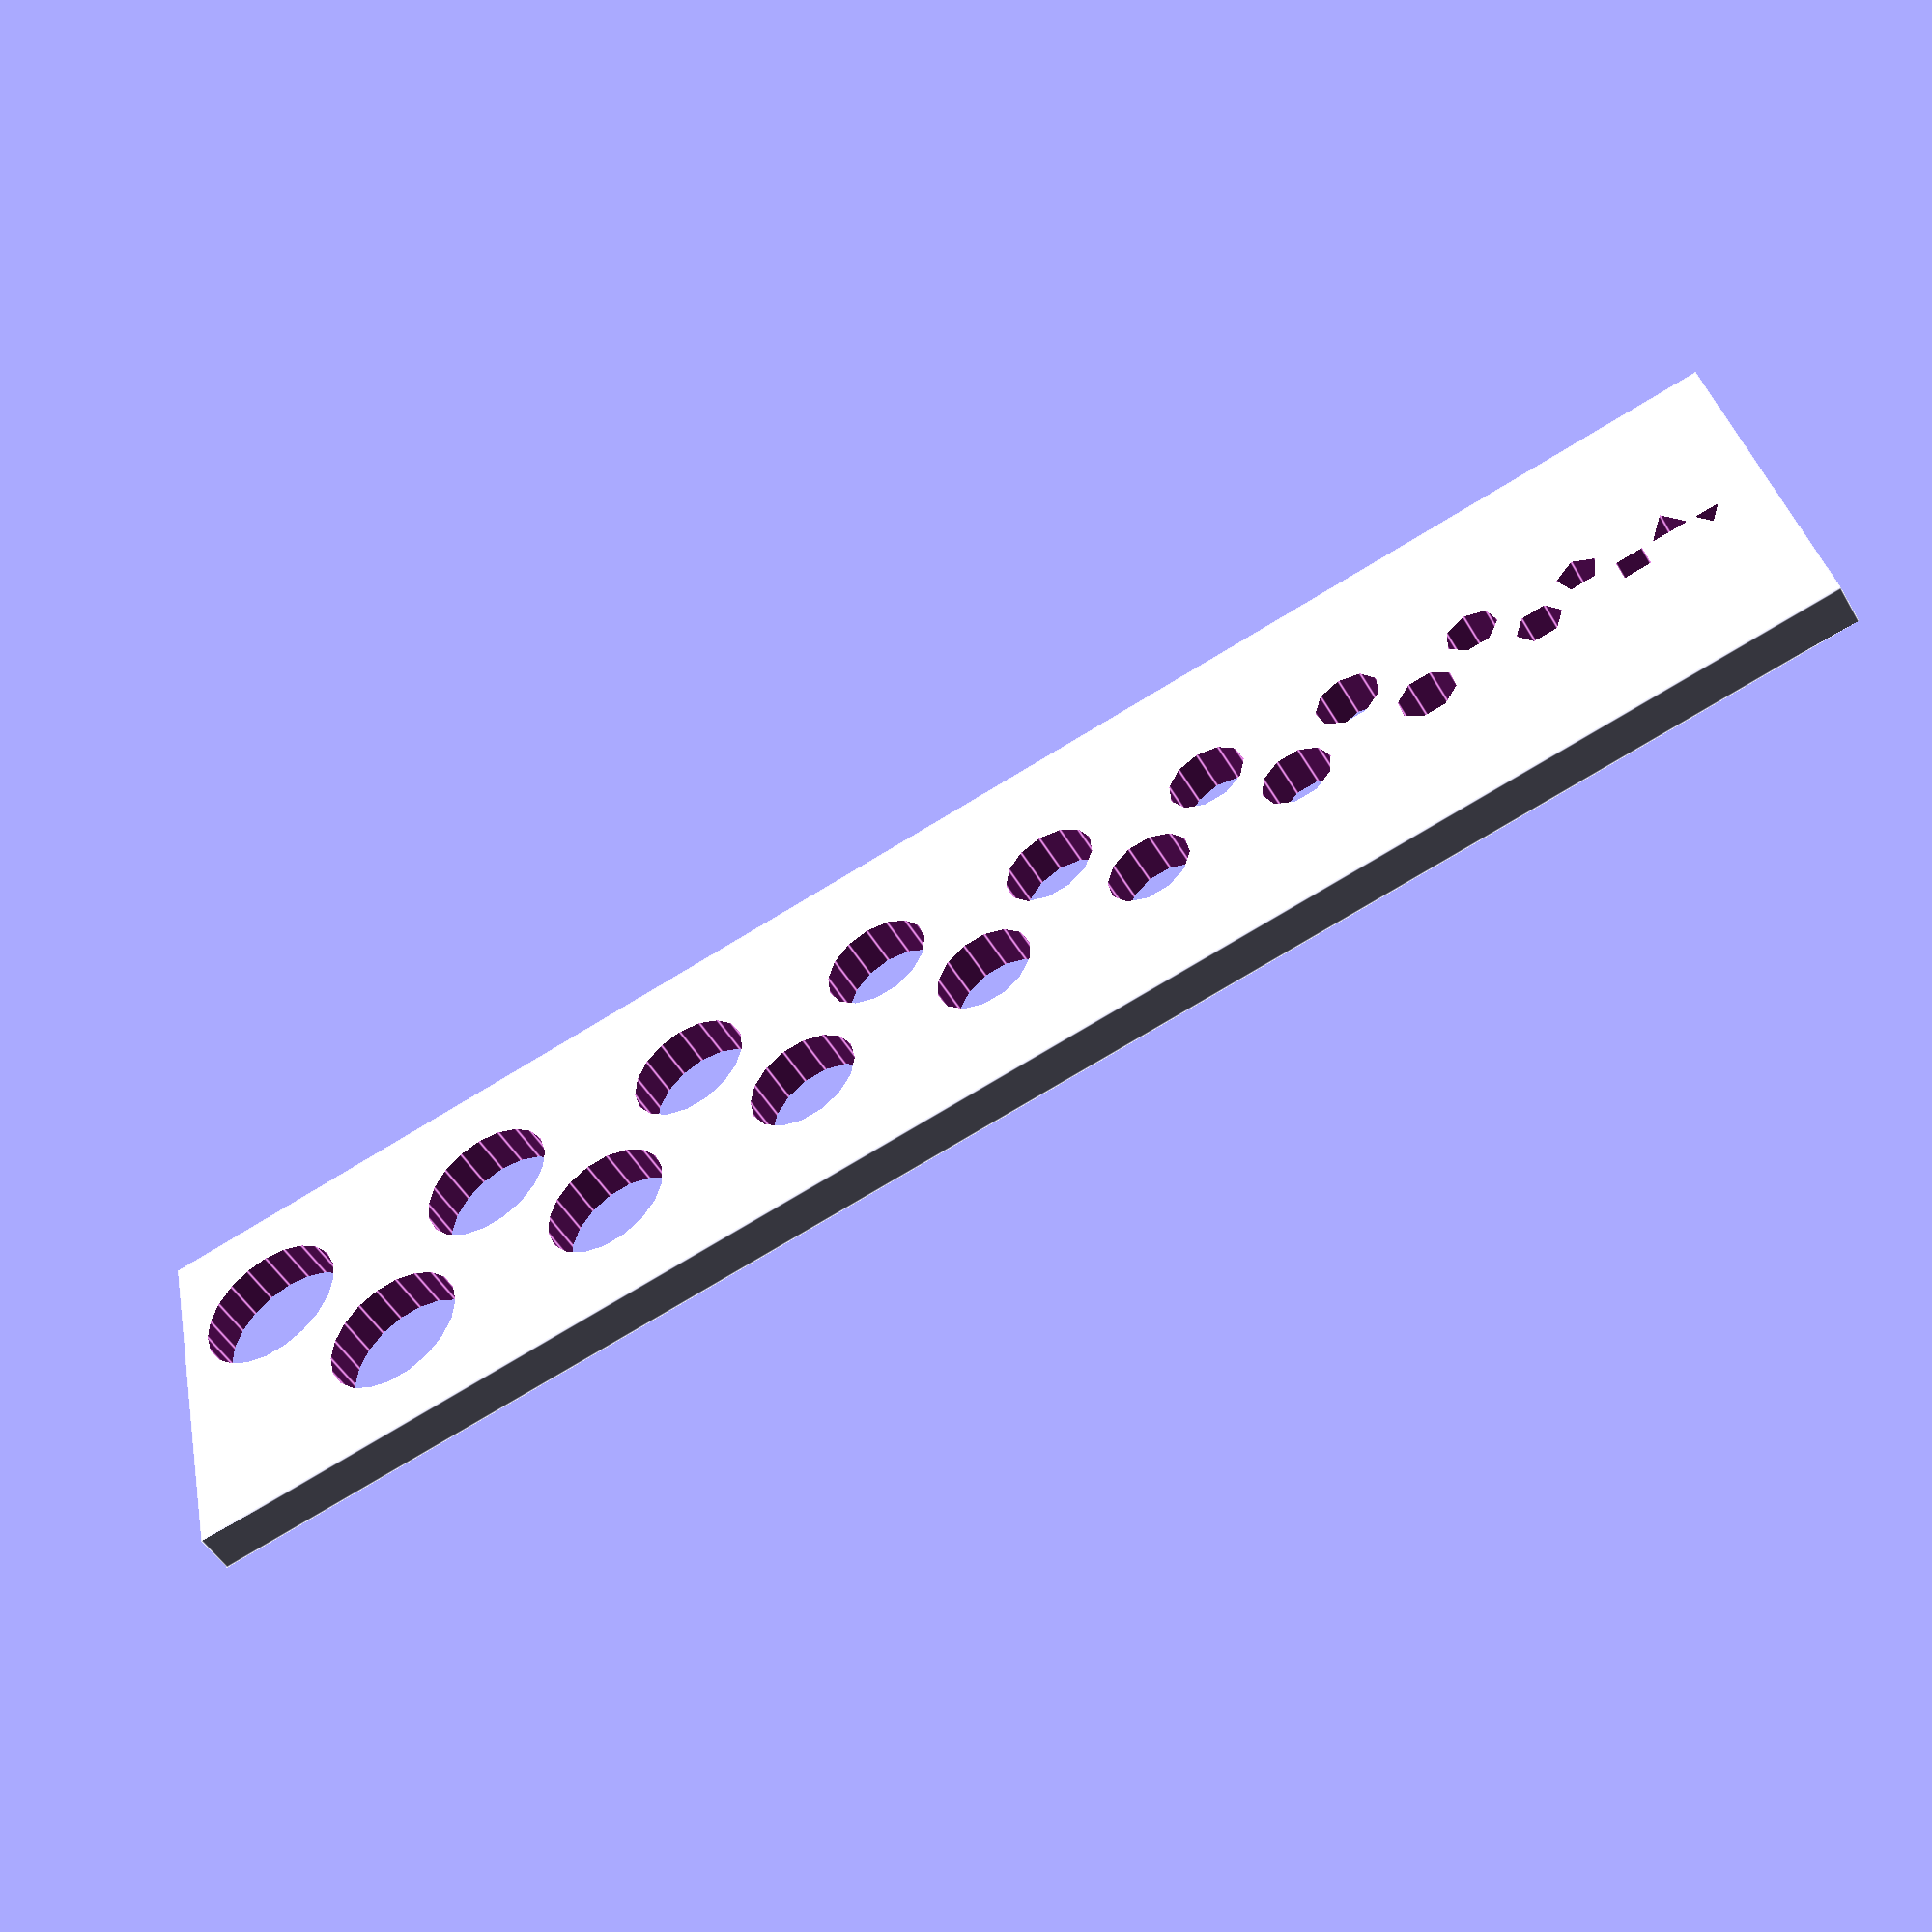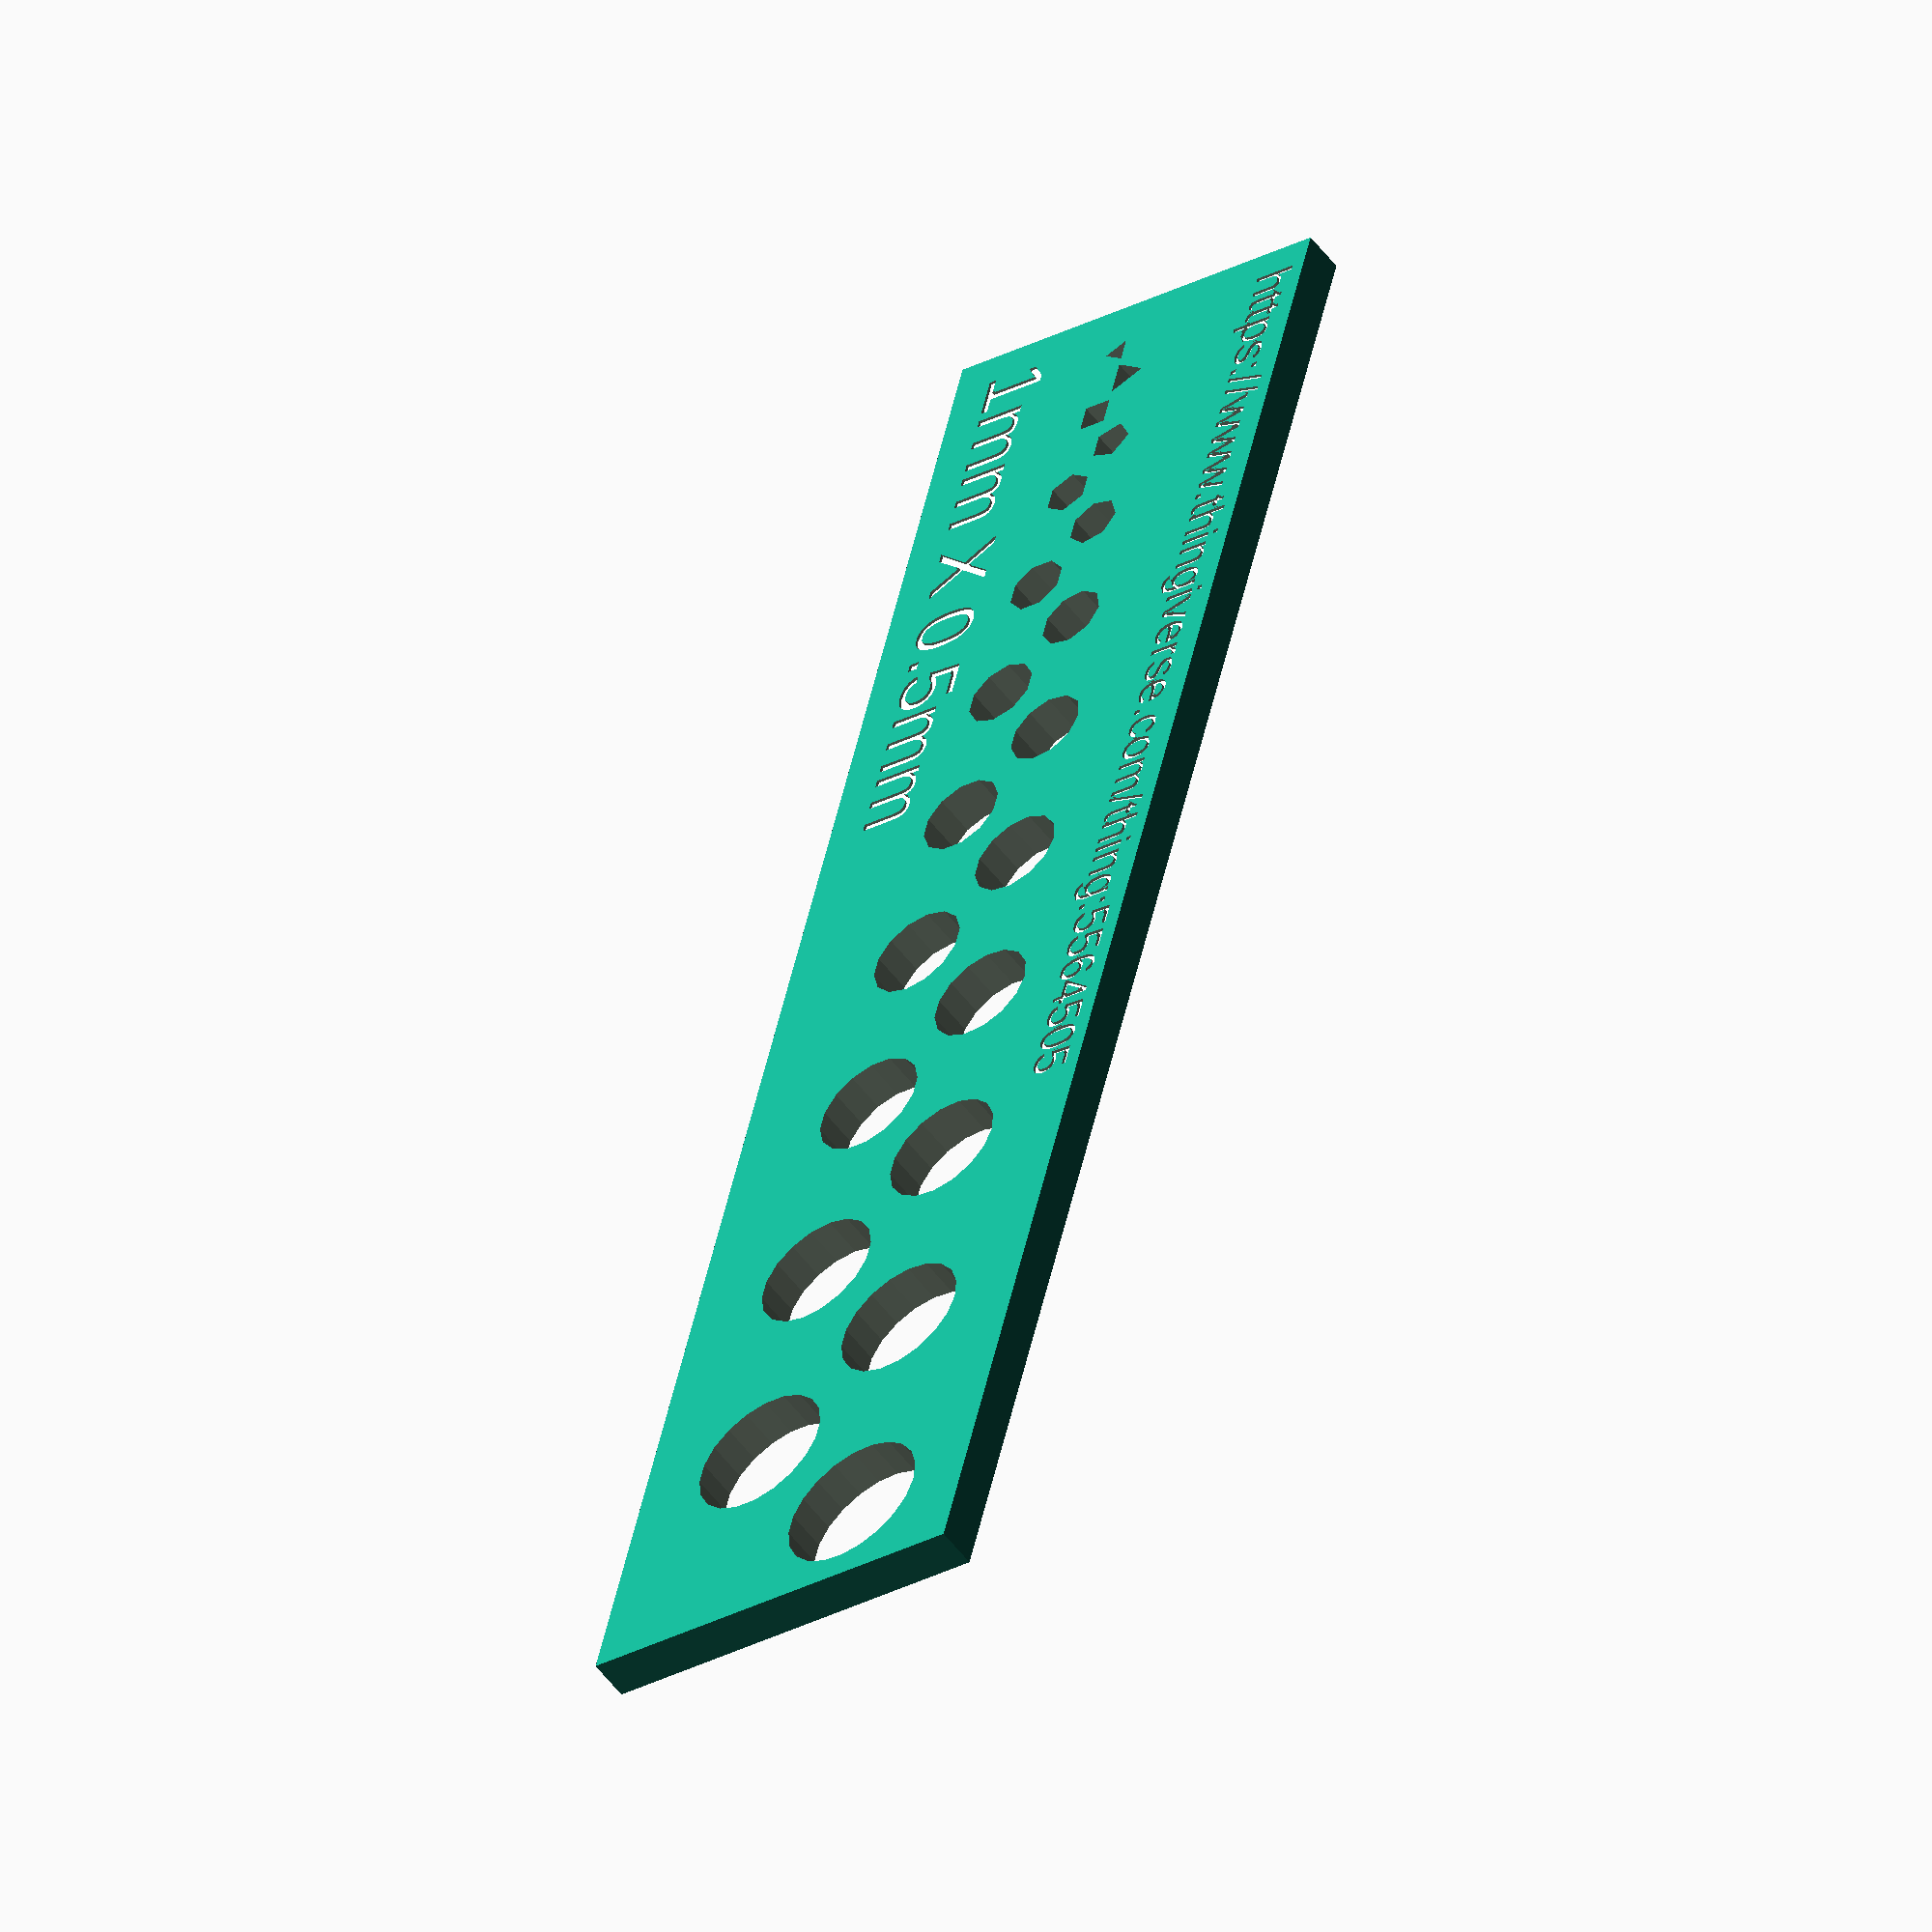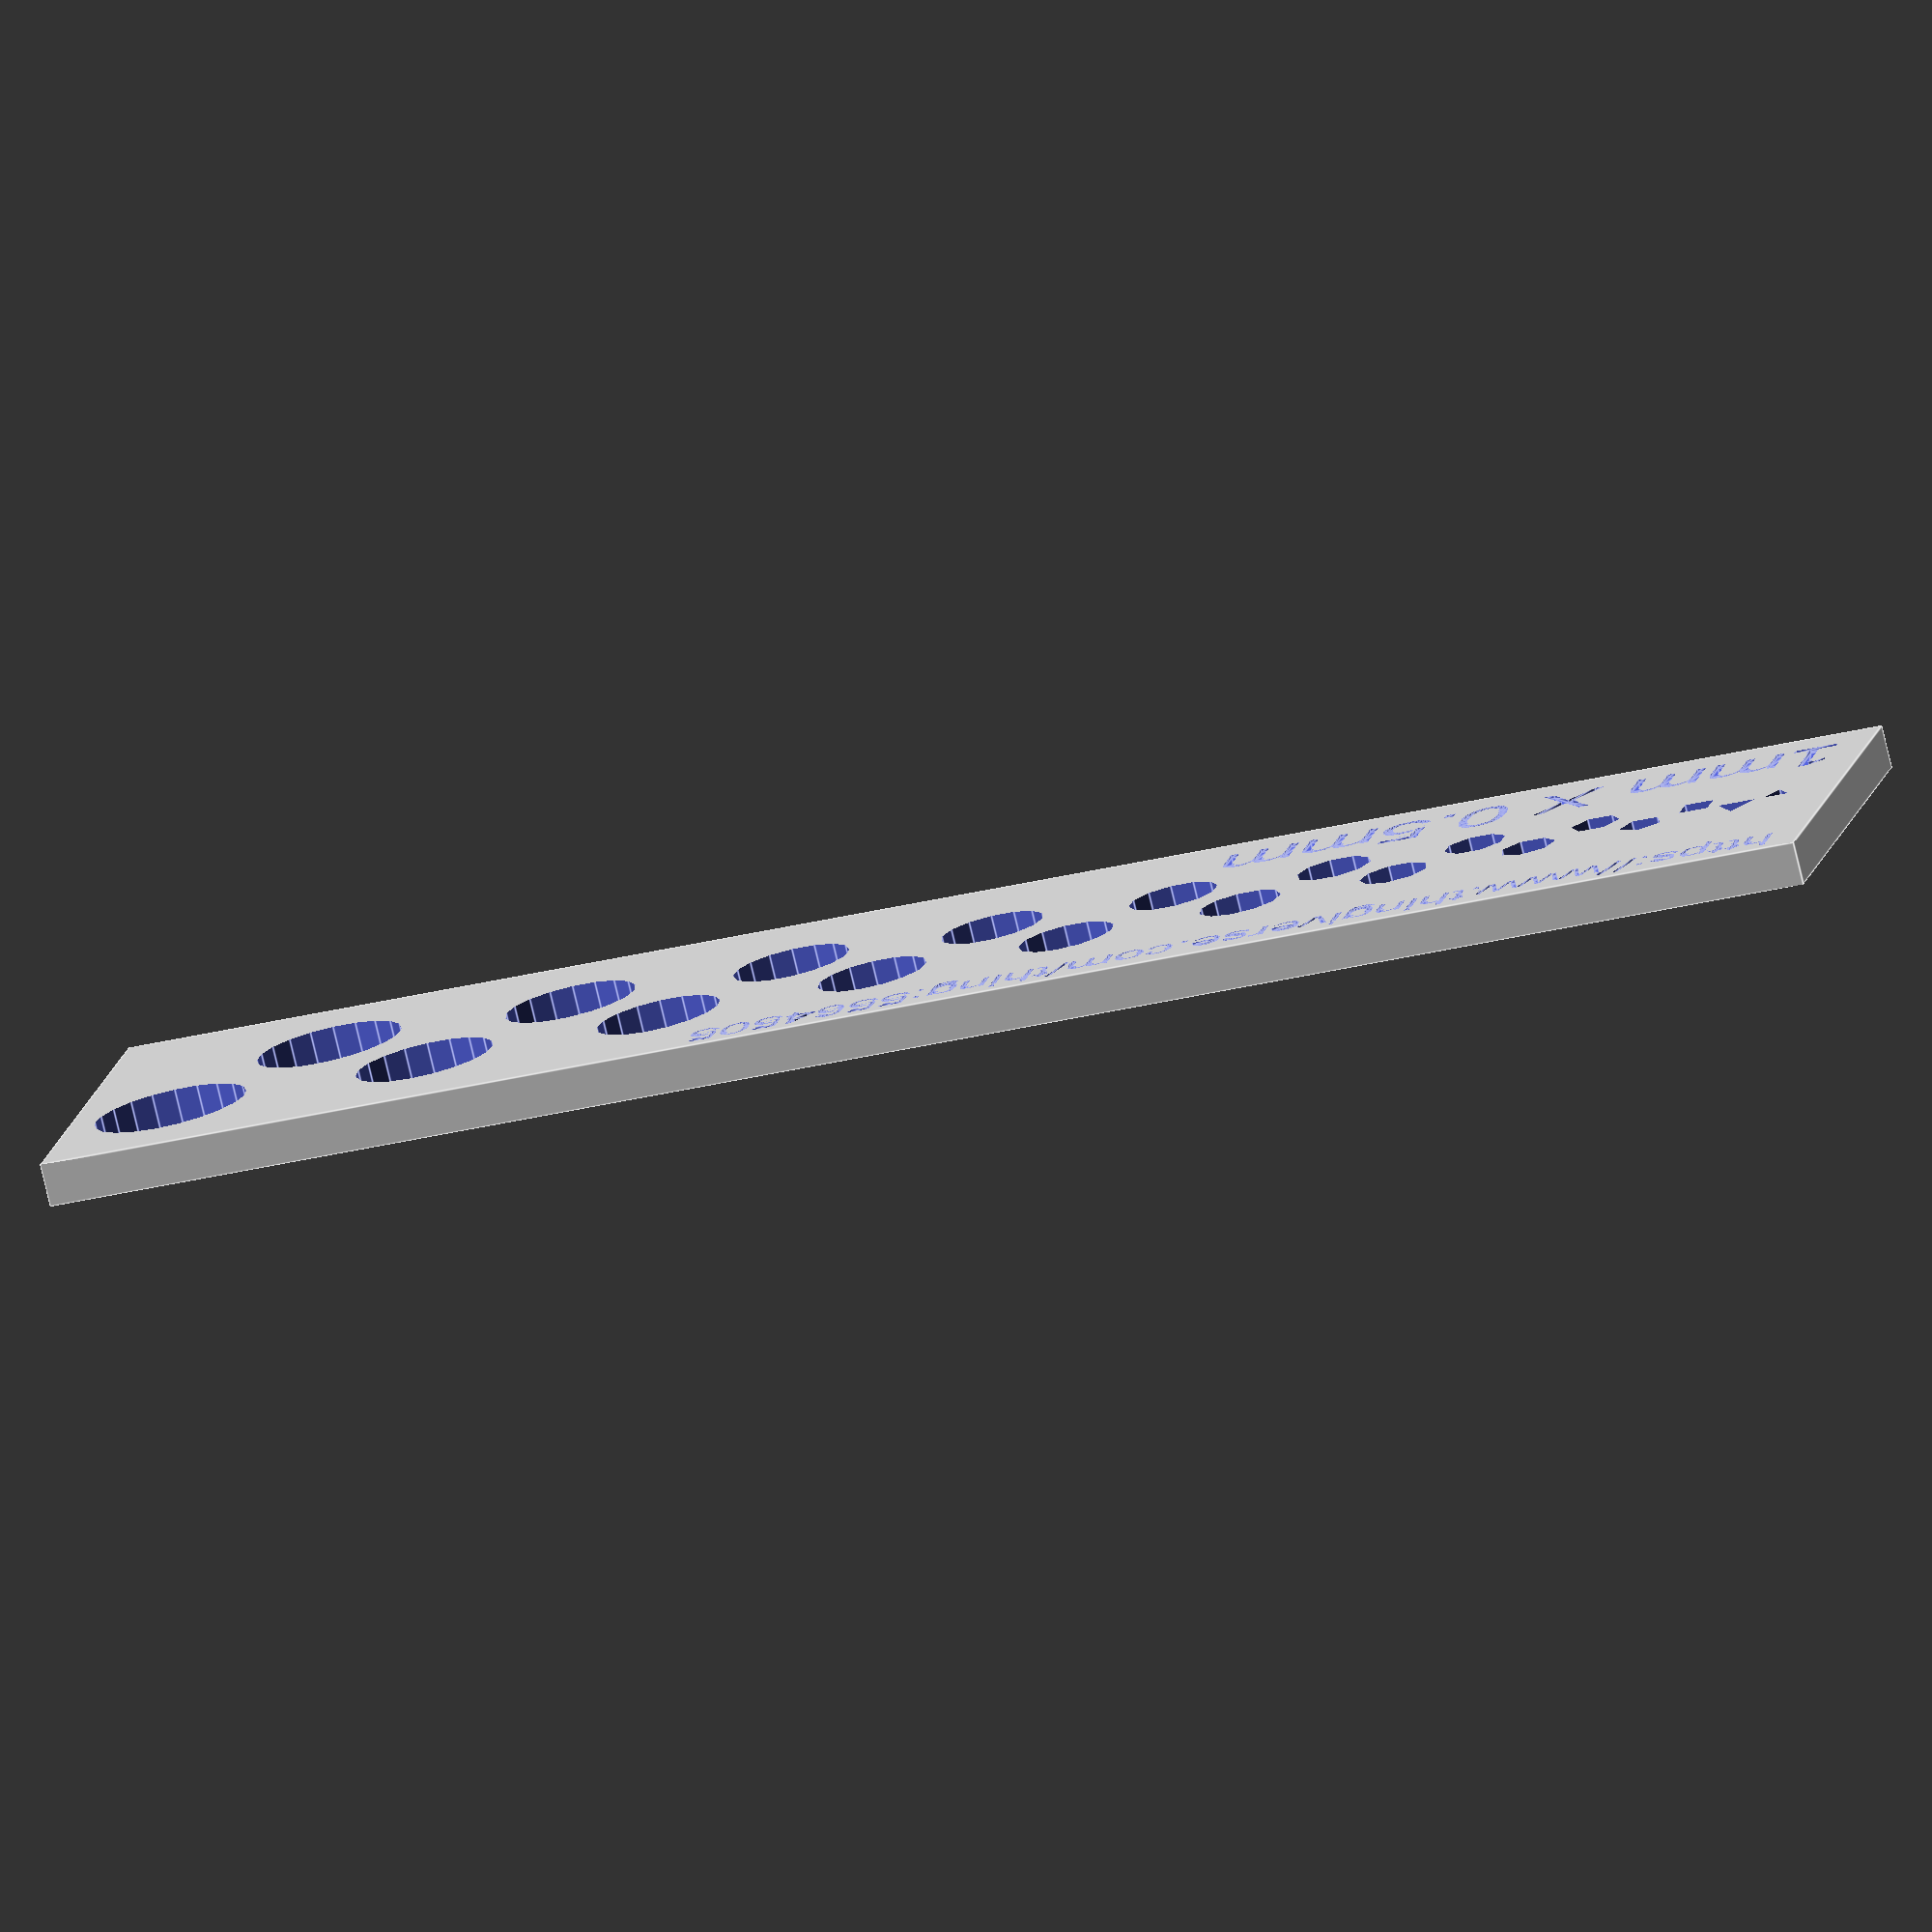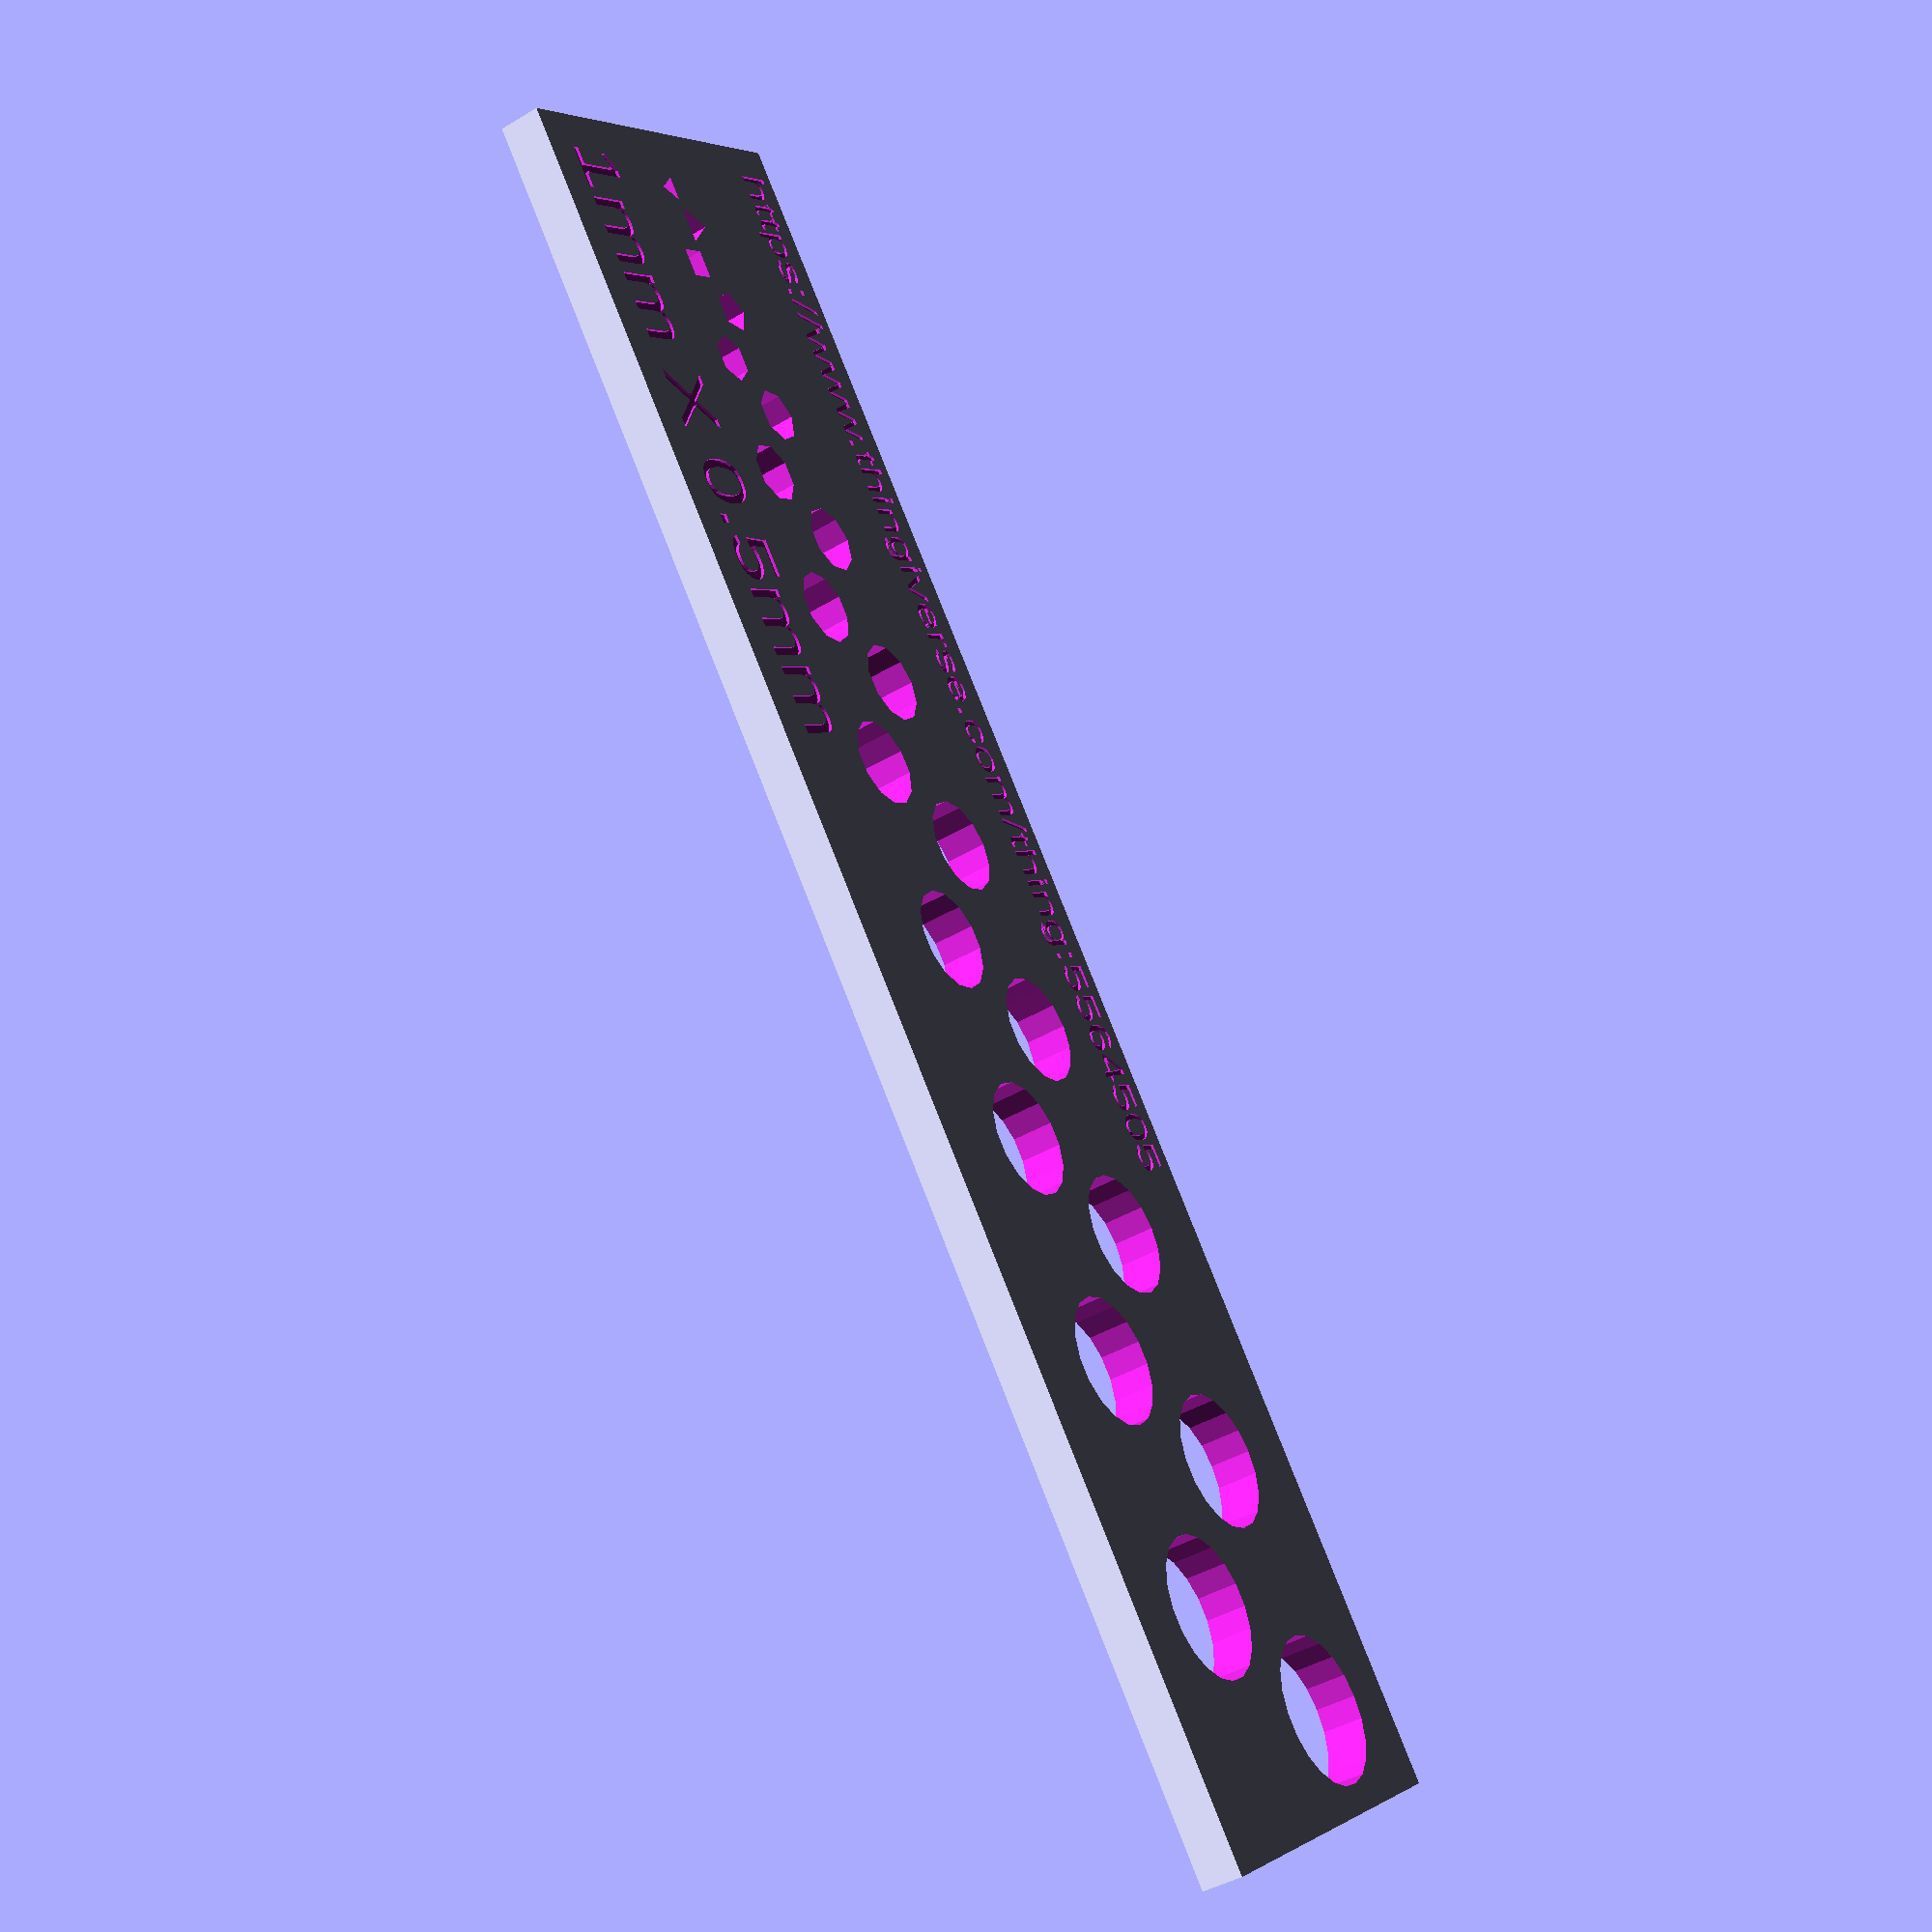
<openscad>
// polyhole size test from 
// https://hydraraptor.blogspot.com/2011/02/polyholes.html
// in 1/16th inches drf
// offset towards the center so an edge of the holes should be 
// the same distance from the side.
// https://www.thingiverse.com/thing:5564300
// based on https://www.thingiverse.com/thing:6118
// and http://hydraraptor.blogspot.com/2011/02/polyholes.html


// plate length
width = 30;
// plate width
length=125;
// center margin
margin = 0;
// number of holes (by 0.5mm or 1/32")
pairs = 10; // 1.0 
// mm vs inch toggle:
scheme = "mm";// [mm,inch]

// global polyhole rotation
polyrotation = 90; // 

K = scheme=="mm"? 1 : (25.4/32);

module polyhole(h, d, polyrotation = polyrotation) { // modified to align flat with axis
    n = max(round(2 * d),3); 
    rotate([0,0,polyrotation +180/n])
        cylinder(h = h, r = (d / 2) / cos (180 / n), $fn = n);
}


difference() {
 cube(size = [length ,width,3]);
    union() {
     for(i = [1:pairs]) {
            translate([(i * i + i)/1.4 + 3 * i , (width+margin)/2+i*K/2,-1])
                    rotate([0,0,180])polyhole(h = 5, d = i*K);
                
            let(d = i + 0.5)
                translate([(d * d + d)/1.4 + 3 * d, (width-margin)/2-d*K/2,-1])
                    rotate([0,0,0])polyhole(h = 5, d = d*K);
     }
translate([2,27,-.1])linear_extrude(0.3) rotate([180,0,0])
     text(scheme=="mm"?"1mm X 0.5mm":"Inch: 1/32\"x1/64\"", size=5);
translate([2,4,-.1])linear_extrude(0.3) rotate([180,0,0])
     text("https://www.thingiverse.com/thing:5564505", size=3);
     
    }
}


</openscad>
<views>
elev=229.7 azim=347.8 roll=150.8 proj=p view=edges
elev=52.5 azim=75.8 roll=215.7 proj=o view=solid
elev=257.1 azim=168.1 roll=346.6 proj=o view=edges
elev=221.9 azim=309.0 roll=54.1 proj=p view=wireframe
</views>
